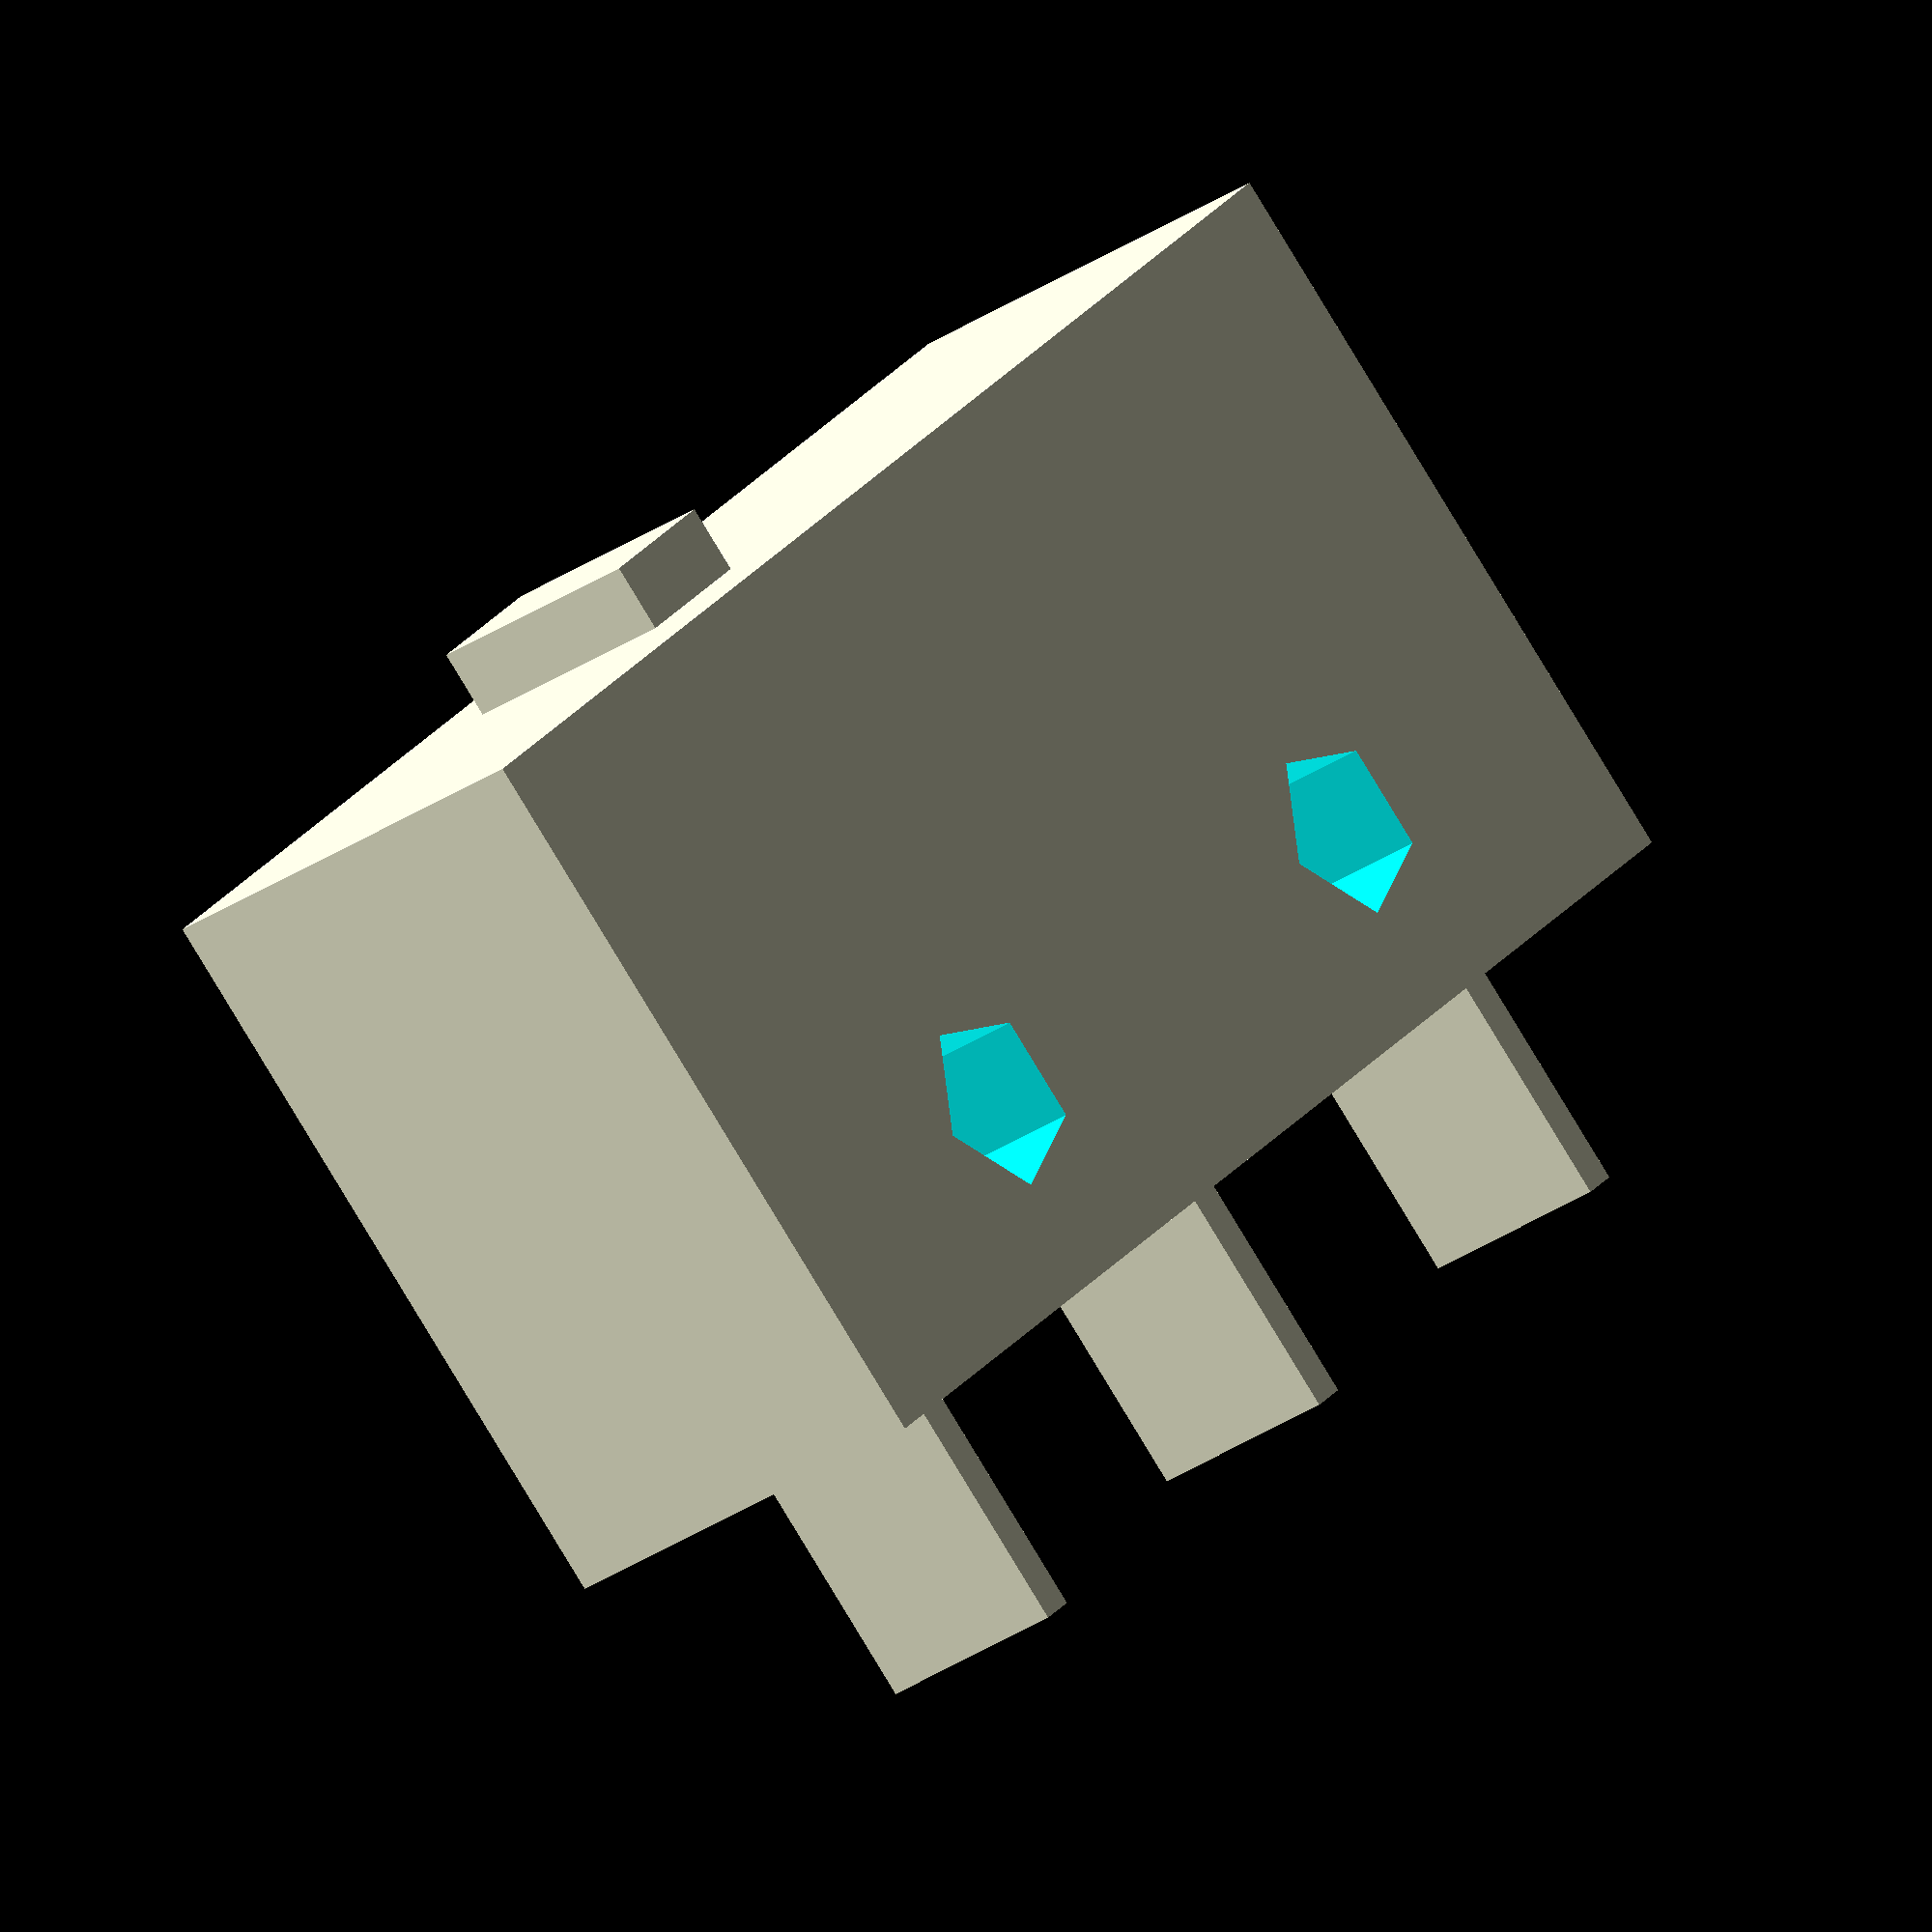
<openscad>
/*
 * Written by Dermot Tynan, Kalopa Research.
 * GPLv2.
 *
 * All dimensions are in mm.
 */
module microswitch()
{
	difference() {
		union() {
			cube([19.83, 10.5, 6.3], center = true);
			translate([2.9, 5.7, 0]) cube([2, 1, 3.4], center = true);
			translate([-7.2, -7, 0]) cube([0.5, 3.5, 3], center = true);
			translate([0, -7, 0]) cube([0.5, 3.5, 3], center = true);
			translate([7.2, -7, 0]) cube([0.5, 3.5, 3], center = true);
		}
		translate([-4.6, -2.5, 0]) cylinder(r = 2.5/2, h = 12, center = true);
		translate([4.6, -2.5, 0]) cylinder(r = 2.5/2, h = 12, center = true);
	}
}

module microswitch_mount()
{
	difference() {
		cube([22, 10.5, 5], center = true);
		translate([-4.6, -2.5, 0]) cylinder(r = 1.5/2, h = 12, center = true);
		translate([4.6, -2.5, 0]) cylinder(r = 1.5/2, h = 12, center = true);
	}
}

microswitch();

</openscad>
<views>
elev=208.3 azim=225.5 roll=43.4 proj=o view=wireframe
</views>
